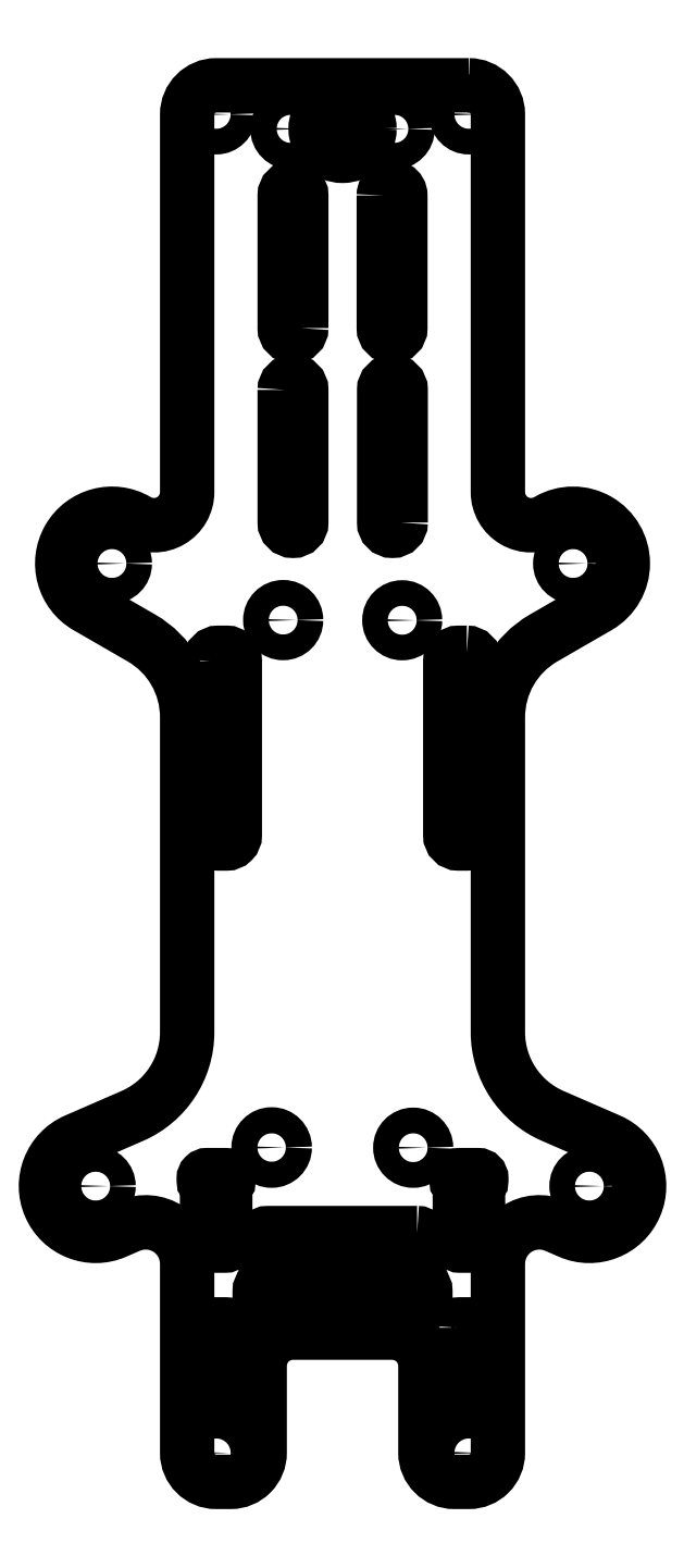
<metadata>
{"format":"dxf","ext":"dxf","renderer":"ezdxf+matplotlib","layout":"modelspace","background":"white","min_lineweight":24,"dpi":150}
</metadata>
<code>
0
SECTION
2
ENTITIES
0
LWPOLYLINE
8
0
90
4
70
1
43
0
10
-4.979
20
64.16
10
-4.979
20
80.16
42
1
10
-6.979
20
80.16
10
-6.979
20
64.16
42
1
0
LWPOLYLINE
8
0
90
4
70
1
43
0
10
4.979
20
80.16
42
-1
10
6.979
20
80.16
10
6.979
20
64.16
42
-1
10
4.979
20
64.16
0
LWPOLYLINE
8
0
90
40
70
1
43
0
10
15.25
20
93.44
42
-0.4142
10
18.75
20
89.94
10
18.75
20
44.38
42
0.5774
10
24.75
20
40.92
10
24.83
20
40.96
42
-1
10
30.83
20
30.57
10
24.25
20
26.77
42
0.2679
10
18.75
20
17.25
10
18.75
20
-20.77
42
0.2986
10
25.36
20
-30.85
10
32.18
20
-33.82
42
-1
10
27.4
20
-44.82
10
25.74
20
-44.11
42
0.5401
10
18.75
20
-48.69
10
18.75
20
-71.5
42
-0.4142
10
15.26
20
-74.99
10
13.5
20
-74.99
42
-0.4142
10
10
20
-71.49
10
10
20
-60.99
42
0.4142
10
6
20
-56.99
10
-6
20
-56.99
42
0.4142
10
-10
20
-60.99
10
-10
20
-71.49
42
-0.4142
10
-13.5
20
-74.99
10
-15.26
20
-74.99
42
-0.4142
10
-18.75
20
-71.5
10
-18.75
20
-48.69
42
0.5401
10
-25.74
20
-44.11
10
-27.4
20
-44.82
42
-1
10
-32.18
20
-33.82
10
-25.36
20
-30.85
42
0.2986
10
-18.75
20
-20.77
10
-18.75
20
17.25
42
0.2679
10
-24.25
20
26.77
10
-30.83
20
30.57
42
-1
10
-24.83
20
40.96
10
-24.75
20
40.92
42
0.5774
10
-18.75
20
44.38
10
-18.75
20
89.94
42
-0.4142
10
-15.25
20
93.44
0
CIRCLE
8
0
10
-15.24
20
-71.5
30
0
40
1.55
210
0
220
-0
230
1
0
LWPOLYLINE
8
0
90
20
70
1
43
0
10
-16.49
20
-56.98
42
-0.3178
10
-16.35
20
-57.16
10
-16.35
20
-63.33
42
-0.3178
10
-16.49
20
-63.52
42
0.3178
10
-16.76
20
-63.9
10
-16.76
20
-64.1
42
0.4142
10
-16.36
20
-64.5
10
-14.16
20
-64.5
42
0.4142
10
-13.76
20
-64.1
10
-13.76
20
-63.9
42
0.3178
10
-14.02
20
-63.52
42
-0.3178
10
-14.15
20
-63.33
10
-14.15
20
-57.16
42
-0.3178
10
-14.02
20
-56.98
42
0.3178
10
-13.75
20
-56.6
10
-13.75
20
-56.4
42
0.4142
10
-14.15
20
-56
10
-16.35
20
-56
42
0.4142
10
-16.75
20
-56.4
10
-16.75
20
-56.6
42
0.3178
0
LWPOLYLINE
8
0
90
20
70
1
43
0
10
14.02
20
-38.98
42
-0.3178
10
14.15
20
-39.16
10
14.15
20
-45.33
42
-0.3178
10
14.02
20
-45.52
42
0.3178
10
13.76
20
-45.9
10
13.76
20
-46.1
42
0.4142
10
14.16
20
-46.5
10
16.36
20
-46.5
42
0.4142
10
16.76
20
-46.1
10
16.76
20
-45.9
42
0.3178
10
16.49
20
-45.52
42
-0.3178
10
16.35
20
-45.33
10
16.35
20
-39.16
42
-0.3178
10
16.49
20
-38.98
42
0.3178
10
16.75
20
-38.6
10
16.75
20
-38.4
42
0.4142
10
16.35
20
-38
10
14.15
20
-38
42
0.4142
10
13.75
20
-38.4
10
13.75
20
-38.6
42
0.3178
0
CIRCLE
8
0
10
15.24
20
-71.5
30
0
40
1.55
210
0
220
-0
230
1
0
CIRCLE
8
0
10
-27.83
20
35.77
30
0
40
1.55
210
0
220
-0
230
1
0
LWPOLYLINE
8
0
90
8
70
1
43
0
10
-16
20
24
42
-0.4142
10
-15
20
25
10
-14
20
25
42
-0.4142
10
-13
20
24
10
-13
20
3
42
-0.4142
10
-14
20
2
10
-15
20
2
42
-0.4142
10
-16
20
3
0
LWPOLYLINE
8
0
90
8
70
1
43
0
10
15
20
25
42
-0.4142
10
16
20
24
10
16
20
3
42
-0.4142
10
15
20
2
10
14
20
2
42
-0.4142
10
13
20
3
10
13
20
24
42
-0.4142
10
14
20
25
0
CIRCLE
8
0
10
15.25
20
89.94
30
0
40
1.55
210
0
220
-0
230
1
0
CIRCLE
8
0
10
-29.79
20
-39.32
30
0
40
1.55
210
0
220
-0
230
1
0
CIRCLE
8
0
10
-15.25
20
89.94
30
0
40
1.55
210
0
220
-0
230
1
0
CIRCLE
8
0
10
7.201
20
28.92
30
0
40
1.546
210
0
220
-0
230
1
0
CIRCLE
8
0
10
-7.163
20
28.94
30
0
40
1.553
210
0
220
-0
230
1
0
CIRCLE
8
0
10
-6.25
20
88.19
30
0
40
1.6
210
0
220
0
230
1
0
CIRCLE
8
0
10
0
20
88.19
30
0
40
3.25
210
0
220
0
230
1
0
CIRCLE
8
0
10
6.25
20
88.19
30
0
40
1.6
210
0
220
0
230
1
0
LWPOLYLINE
8
0
90
4
70
1
43
0
10
7.021
20
40.71
10
7.021
20
56.71
42
1
10
5.021
20
56.71
10
5.021
20
40.71
42
1
0
LWPOLYLINE
8
0
90
4
70
1
43
0
10
-6.979
20
56.71
42
-1
10
-4.979
20
56.71
10
-4.979
20
40.71
42
-1
10
-6.979
20
40.71
0
CIRCLE
8
0
10
27.83
20
35.77
30
0
40
1.55
210
0
220
-0
230
1
0
CIRCLE
8
0
10
29.79
20
-39.32
30
0
40
1.55
210
0
220
-0
230
1
0
CIRCLE
8
0
10
8.528
20
-34.69
30
0
40
1.554
210
0
220
-0
230
1
0
LWPOLYLINE
8
0
90
8
70
1
43
0
10
9
20
-44.99
10
-9
20
-44.99
42
0.4142
10
-10
20
-45.99
10
-10
20
-46.99
42
0.4142
10
-9
20
-47.99
10
9
20
-47.99
42
0.4142
10
10
20
-46.99
10
10
20
-45.99
42
0.4142
0
LWPOLYLINE
8
0
90
8
70
1
43
0
10
9
20
-50.99
10
-9
20
-50.99
42
0.4142
10
-10
20
-51.99
10
-10
20
-52.99
42
0.4142
10
-9
20
-53.99
10
9
20
-53.99
42
0.4142
10
10
20
-52.99
10
10
20
-51.99
42
0.4142
0
CIRCLE
8
0
10
-8.554
20
-34.67
30
0
40
1.576
210
0
220
-0
230
1
0
LWPOLYLINE
8
0
90
20
70
1
43
0
10
13.75
20
-56.4
42
-0.4142
10
14.15
20
-56
10
16.35
20
-56
42
-0.4142
10
16.75
20
-56.4
10
16.75
20
-56.6
42
-0.3178
10
16.49
20
-56.98
42
0.3178
10
16.35
20
-57.16
10
16.35
20
-63.33
42
0.3178
10
16.49
20
-63.52
42
-0.3178
10
16.76
20
-63.9
10
16.76
20
-64.1
42
-0.4142
10
16.36
20
-64.5
10
14.16
20
-64.5
42
-0.4142
10
13.76
20
-64.1
10
13.76
20
-63.9
42
-0.3178
10
14.02
20
-63.52
42
0.3178
10
14.15
20
-63.33
10
14.15
20
-57.16
42
0.3178
10
14.02
20
-56.98
42
-0.3178
10
13.75
20
-56.6
0
LWPOLYLINE
8
0
90
20
70
1
43
0
10
-16.76
20
-45.9
42
-0.3178
10
-16.49
20
-45.52
42
0.3178
10
-16.35
20
-45.33
10
-16.35
20
-39.16
42
0.3178
10
-16.49
20
-38.98
42
-0.3178
10
-16.75
20
-38.6
10
-16.75
20
-38.4
42
-0.4142
10
-16.35
20
-38
10
-14.15
20
-38
42
-0.4142
10
-13.75
20
-38.4
10
-13.75
20
-38.6
42
-0.3178
10
-14.02
20
-38.98
42
0.3178
10
-14.15
20
-39.16
10
-14.15
20
-45.33
42
0.3178
10
-14.02
20
-45.52
42
-0.3178
10
-13.76
20
-45.9
10
-13.76
20
-46.1
42
-0.4142
10
-14.16
20
-46.5
10
-16.36
20
-46.5
42
-0.4142
10
-16.76
20
-46.1
0
ENDSEC
0
EOF

</code>
